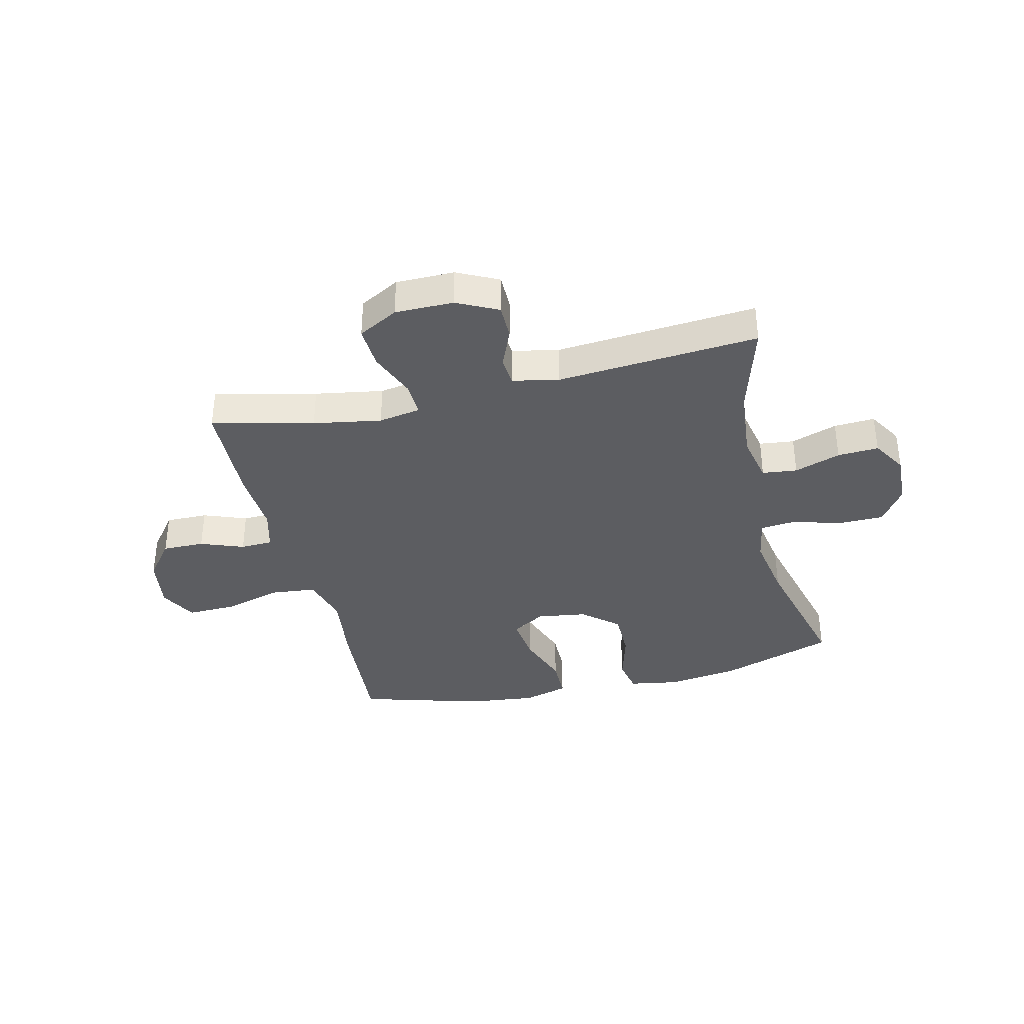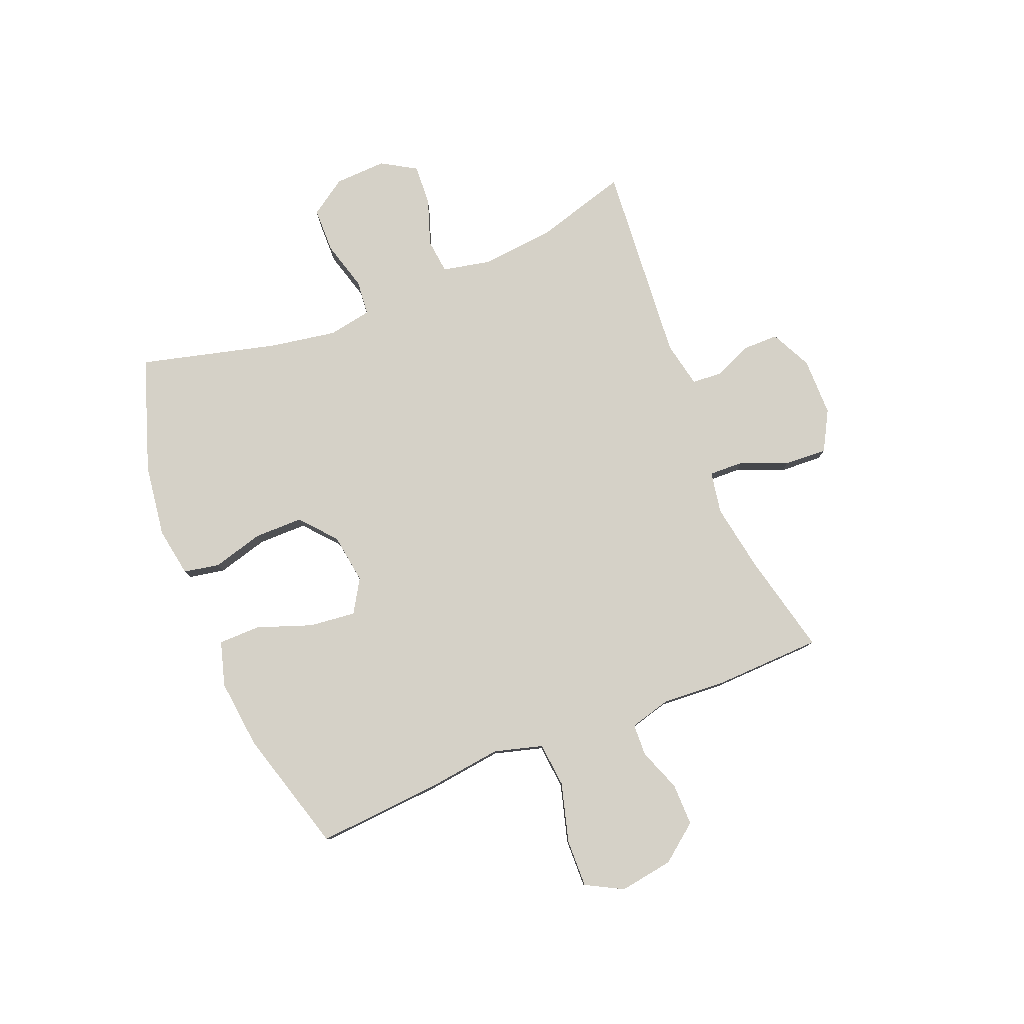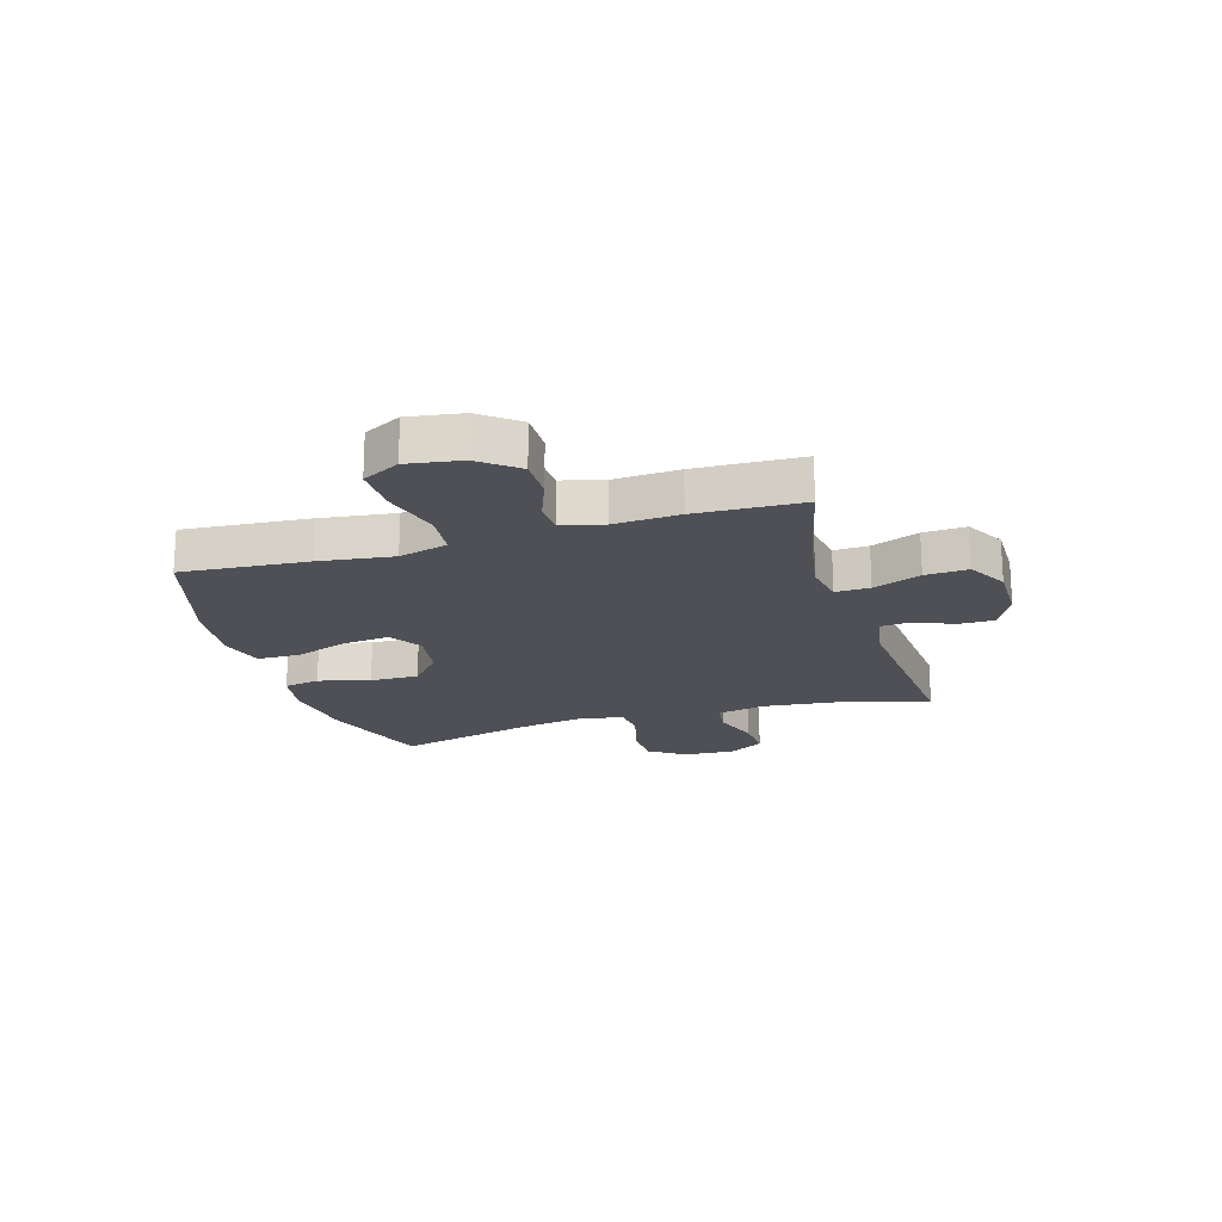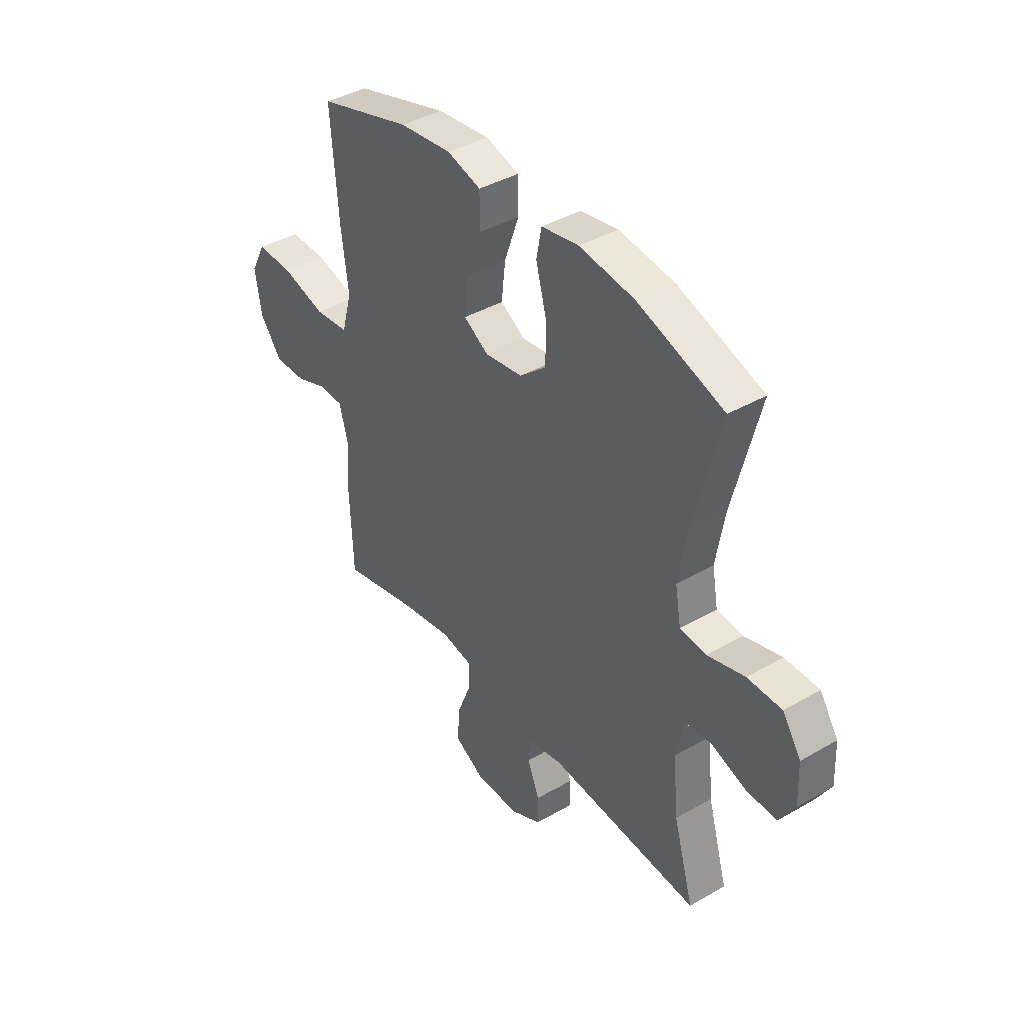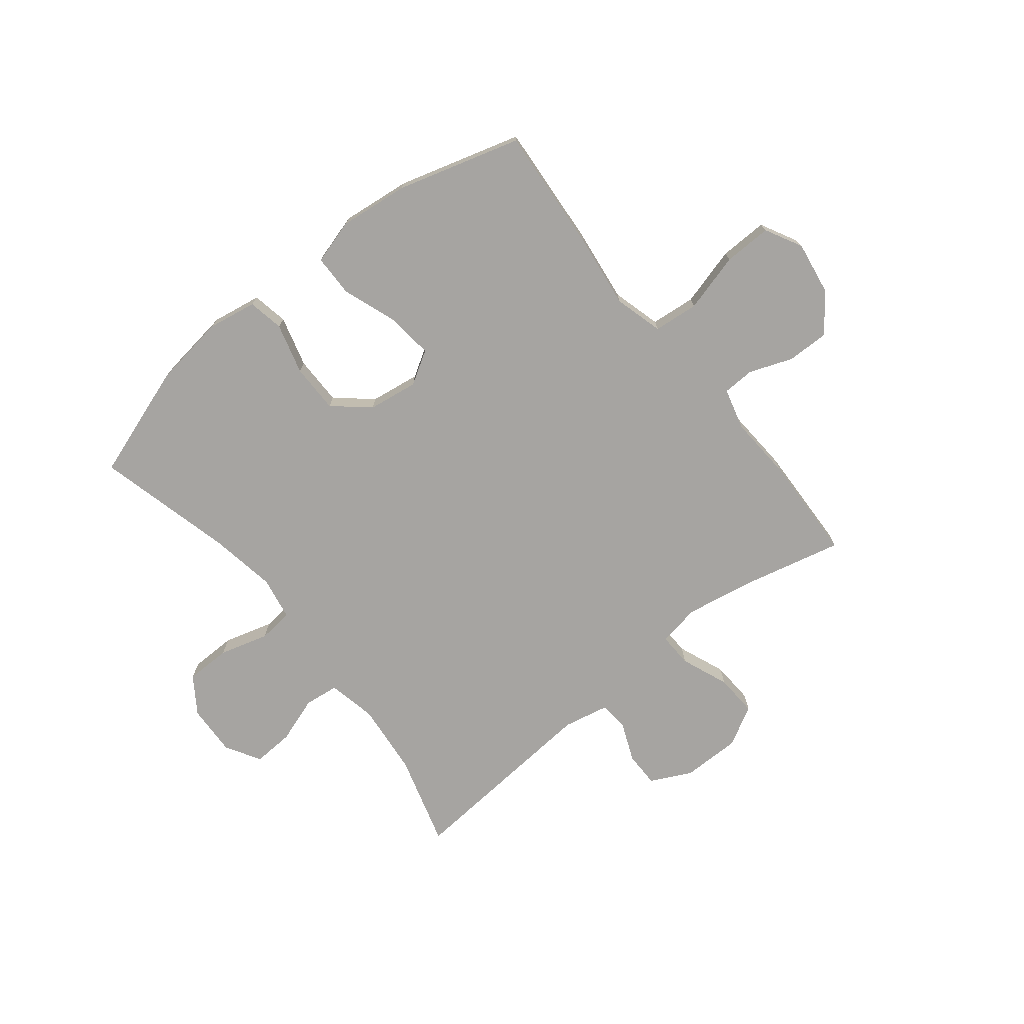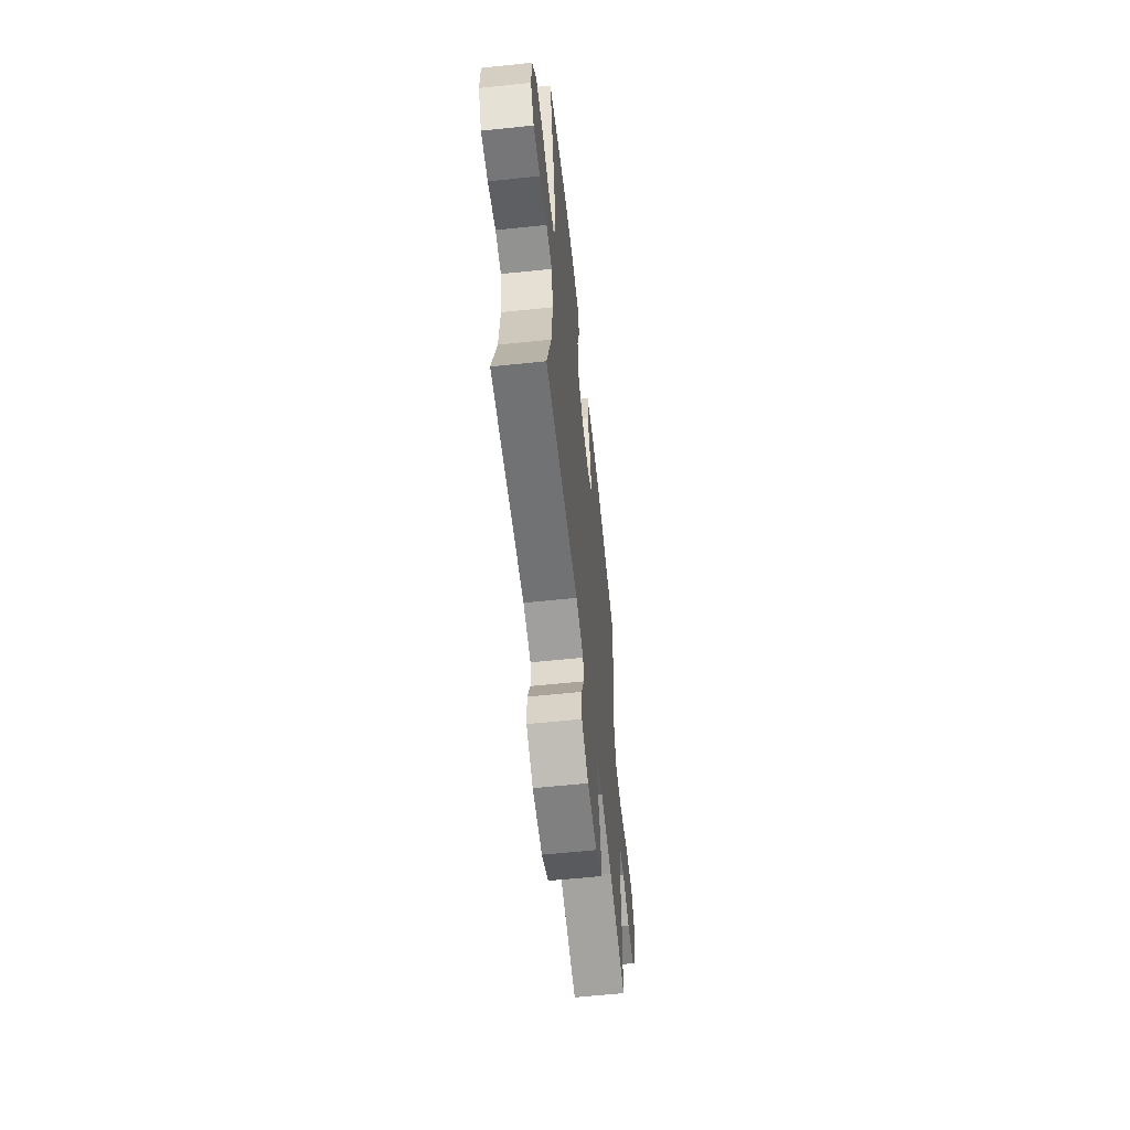
<metadata>
{"format":"obj","ext":"obj","renderer":"f3d","projection":"perspective","resolution":1024,"background":"white","views":[{"elev":-36.4,"azim":-166.5,"up":"+Y"},{"elev":79.7,"azim":68.1,"up":"+Y"},{"elev":-19.4,"azim":106.7,"up":"+Y"},{"elev":40.2,"azim":-125.5,"up":"+Z"},{"elev":-73.5,"azim":38.6,"up":"+Y"},{"elev":-60.0,"azim":-83.9,"up":"+Z"}]}
</metadata>
<code>
v 0.5 0.07 -0.5
v 0.319 0.07 -0.457
v 0.198 0.07 -0.436
v 0.123 0.07 -0.449
v 0.125 0.07 -0.51
v 0.159 0.07 -0.595
v 0.163 0.07 -0.671
v 0.092 0.07 -0.71
v -0.012 0.07 -0.71
v -0.085 0.07 -0.674
v -0.085 0.07 -0.611
v -0.056 0.07 -0.541
v -0.06 0.07 -0.489
v -0.142 0.07 -0.472
v -0.5 0.07 -0.5
v -0.452 0.07 -0.335
v -0.439 0.07 -0.205
v -0.457 0.07 -0.118
v -0.519 0.07 -0.111
v -0.601 0.07 -0.139
v -0.674 0.07 -0.143
v -0.711 0.07 -0.081
v -0.707 0.07 0.011
v -0.663 0.07 0.076
v -0.582 0.07 0.077
v -0.494 0.07 0.052
v -0.432 0.07 0.058
v -0.418 0.07 0.136
v -0.438 0.07 0.254
v -0.5 0.07 0.5
v -0.297 0.07 0.569
v -0.167 0.07 0.587
v -0.079 0.07 0.572
v -0.067 0.07 0.508
v -0.092 0.07 0.417
v -0.092 0.07 0.33
v -0.029 0.07 0.276
v 0.06 0.07 0.263
v 0.119 0.07 0.299
v 0.11 0.07 0.382
v 0.075 0.07 0.48
v 0.076 0.07 0.555
v 0.156 0.07 0.578
v 0.28 0.07 0.564
v 0.5 0.07 0.5
v 0.483 0.07 0.276
v 0.466 0.07 0.144
v 0.49 0.07 0.057
v 0.57 0.07 0.049
v 0.675 0.07 0.078
v 0.761 0.07 0.08
v 0.796 0.07 0.014
v 0.781 0.07 -0.082
v 0.729 0.07 -0.149
v 0.654 0.07 -0.148
v 0.577 0.07 -0.119
v 0.52 0.07 -0.121
v 0.5 0.07 -0.195
v 0.507 0.07 -0.311
v 0.5 0 -0.5
v 0.319 0 -0.457
v 0.198 0 -0.436
v 0.123 0 -0.449
v 0.125 0 -0.51
v 0.159 0 -0.595
v 0.163 0 -0.671
v 0.092 0 -0.71
v -0.012 0 -0.71
v -0.085 0 -0.674
v -0.085 0 -0.611
v -0.056 0 -0.541
v -0.06 0 -0.489
v -0.142 0 -0.472
v -0.5 0 -0.5
v -0.452 0 -0.335
v -0.439 0 -0.205
v -0.457 0 -0.118
v -0.519 0 -0.111
v -0.601 0 -0.139
v -0.674 0 -0.143
v -0.711 0 -0.081
v -0.707 0 0.011
v -0.663 0 0.076
v -0.582 0 0.077
v -0.494 0 0.052
v -0.432 0 0.058
v -0.418 0 0.136
v -0.438 0 0.254
v -0.5 0 0.5
v -0.297 0 0.569
v -0.167 0 0.587
v -0.079 0 0.572
v -0.067 0 0.508
v -0.092 0 0.417
v -0.092 0 0.33
v -0.029 0 0.276
v 0.06 0 0.263
v 0.119 0 0.299
v 0.11 0 0.382
v 0.075 0 0.48
v 0.076 0 0.555
v 0.156 0 0.578
v 0.28 0 0.564
v 0.5 0 0.5
v 0.483 0 0.276
v 0.466 0 0.144
v 0.49 0 0.057
v 0.57 0 0.049
v 0.675 0 0.078
v 0.761 0 0.08
v 0.796 0 0.014
v 0.781 0 -0.082
v 0.729 0 -0.149
v 0.654 0 -0.148
v 0.577 0 -0.119
v 0.52 0 -0.121
v 0.5 0 -0.195
v 0.507 0 -0.311
f 58 59 1 2
f 57 58 2 3
f 53 54 55 56
f 53 56 57
f 52 53 57
f 49 50 51 52
f 48 49 52 57
f 47 48 57 3
f 40 41 42 43
f 39 40 43 44
f 32 33 34 35
f 32 35 36
f 29 30 31 32
f 28 29 32 36
f 27 28 36 37
f 23 24 25 26
f 23 26 27
f 22 23 27
f 19 20 21 22
f 18 19 22 27
f 17 18 27 37
f 14 15 16
f 13 14 16 17
f 9 10 11 12
f 9 12 13
f 8 9 13
f 5 6 7 8
f 4 5 8 13
f 46 47 3 4
f 39 44 45 46
f 38 39 46 4
f 17 37 38
f 4 13 17 38
f 61 60 118 117
f 62 61 117 116
f 115 114 113 112
f 116 115 112
f 116 112 111
f 111 110 109 108
f 116 111 108 107
f 62 116 107 106
f 102 101 100 99
f 103 102 99 98
f 94 93 92 91
f 95 94 91
f 91 90 89 88
f 95 91 88 87
f 96 95 87 86
f 85 84 83 82
f 86 85 82
f 86 82 81
f 81 80 79 78
f 86 81 78 77
f 96 86 77 76
f 75 74 73
f 76 75 73 72
f 71 70 69 68
f 72 71 68
f 72 68 67
f 67 66 65 64
f 72 67 64 63
f 63 62 106 105
f 105 104 103 98
f 63 105 98 97
f 97 96 76
f 97 76 72 63
f 1 60 61 2
f 2 61 62 3
f 3 62 63 4
f 4 63 64 5
f 5 64 65 6
f 6 65 66 7
f 7 66 67 8
f 8 67 68 9
f 9 68 69 10
f 10 69 70 11
f 11 70 71 12
f 12 71 72 13
f 13 72 73 14
f 14 73 74 15
f 15 74 75 16
f 16 75 76 17
f 17 76 77 18
f 18 77 78 19
f 19 78 79 20
f 20 79 80 21
f 21 80 81 22
f 22 81 82 23
f 23 82 83 24
f 24 83 84 25
f 25 84 85 26
f 26 85 86 27
f 27 86 87 28
f 28 87 88 29
f 29 88 89 30
f 30 89 90 31
f 31 90 91 32
f 32 91 92 33
f 33 92 93 34
f 34 93 94 35
f 35 94 95 36
f 36 95 96 37
f 37 96 97 38
f 38 97 98 39
f 39 98 99 40
f 40 99 100 41
f 41 100 101 42
f 42 101 102 43
f 43 102 103 44
f 44 103 104 45
f 45 104 105 46
f 46 105 106 47
f 47 106 107 48
f 48 107 108 49
f 49 108 109 50
f 50 109 110 51
f 51 110 111 52
f 52 111 112 53
f 53 112 113 54
f 54 113 114 55
f 55 114 115 56
f 56 115 116 57
f 57 116 117 58
f 58 117 118 59
f 59 118 60 1

</code>
